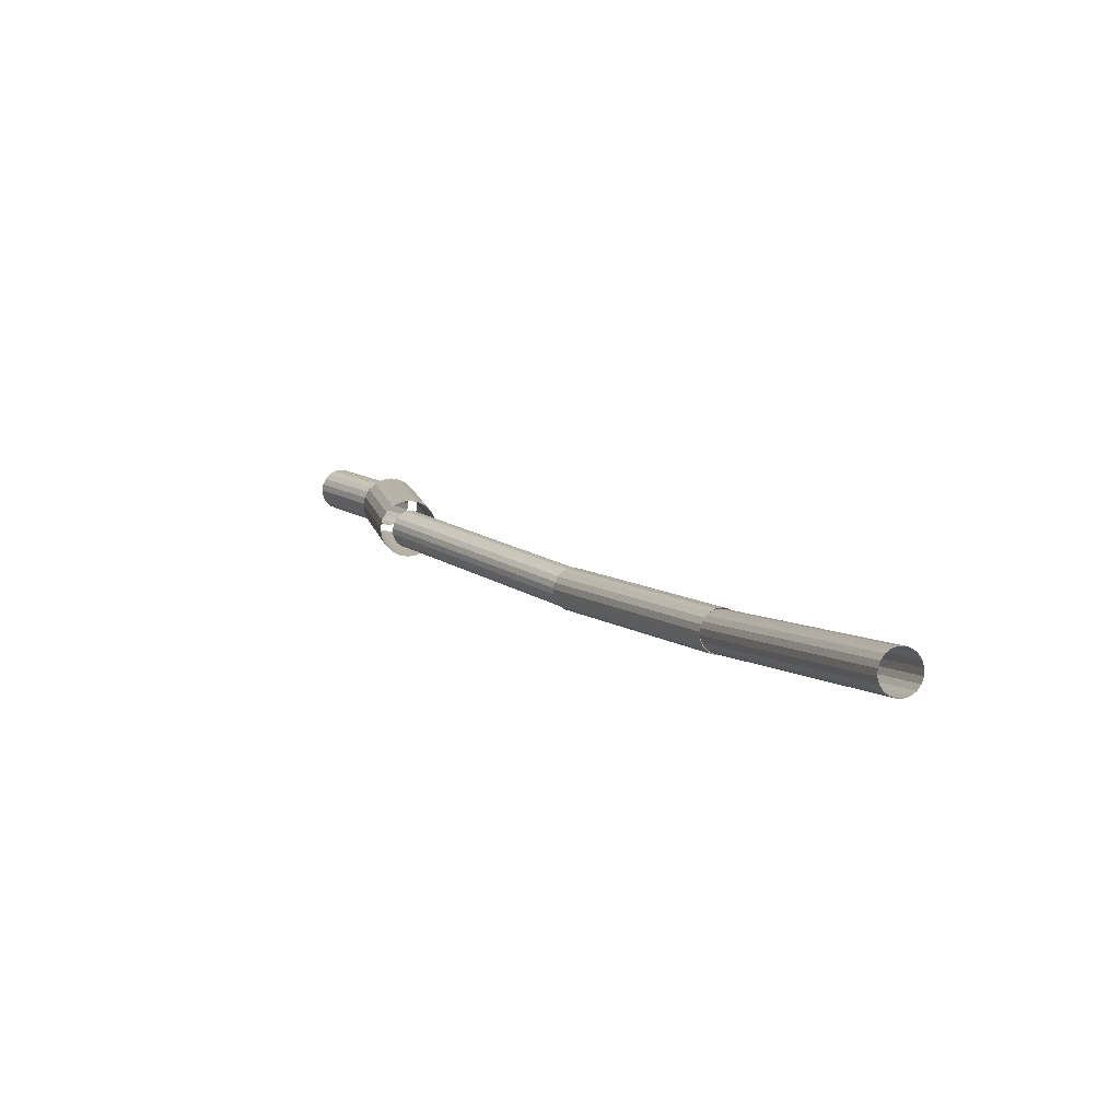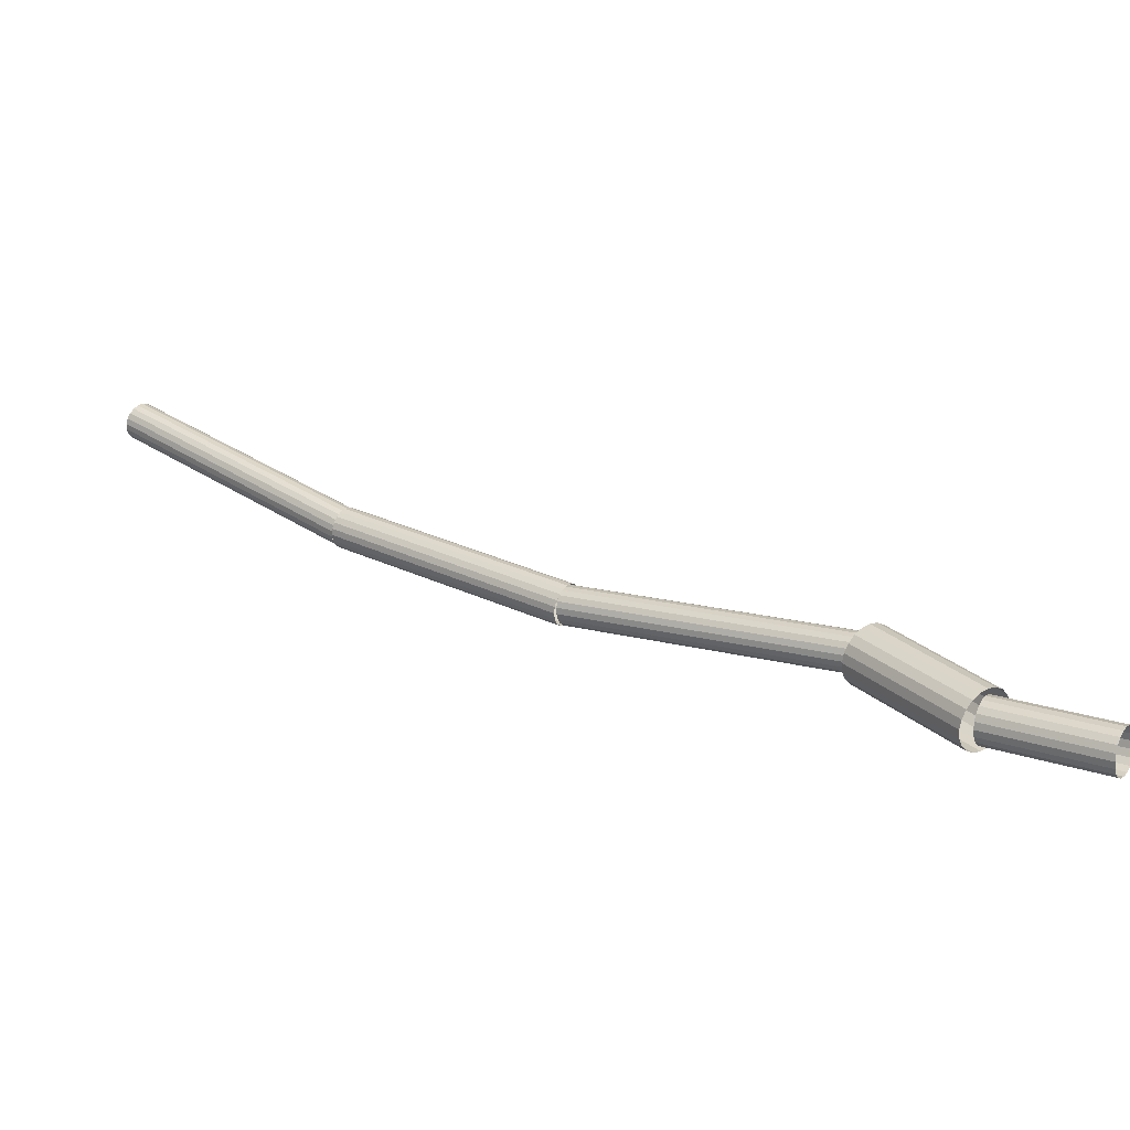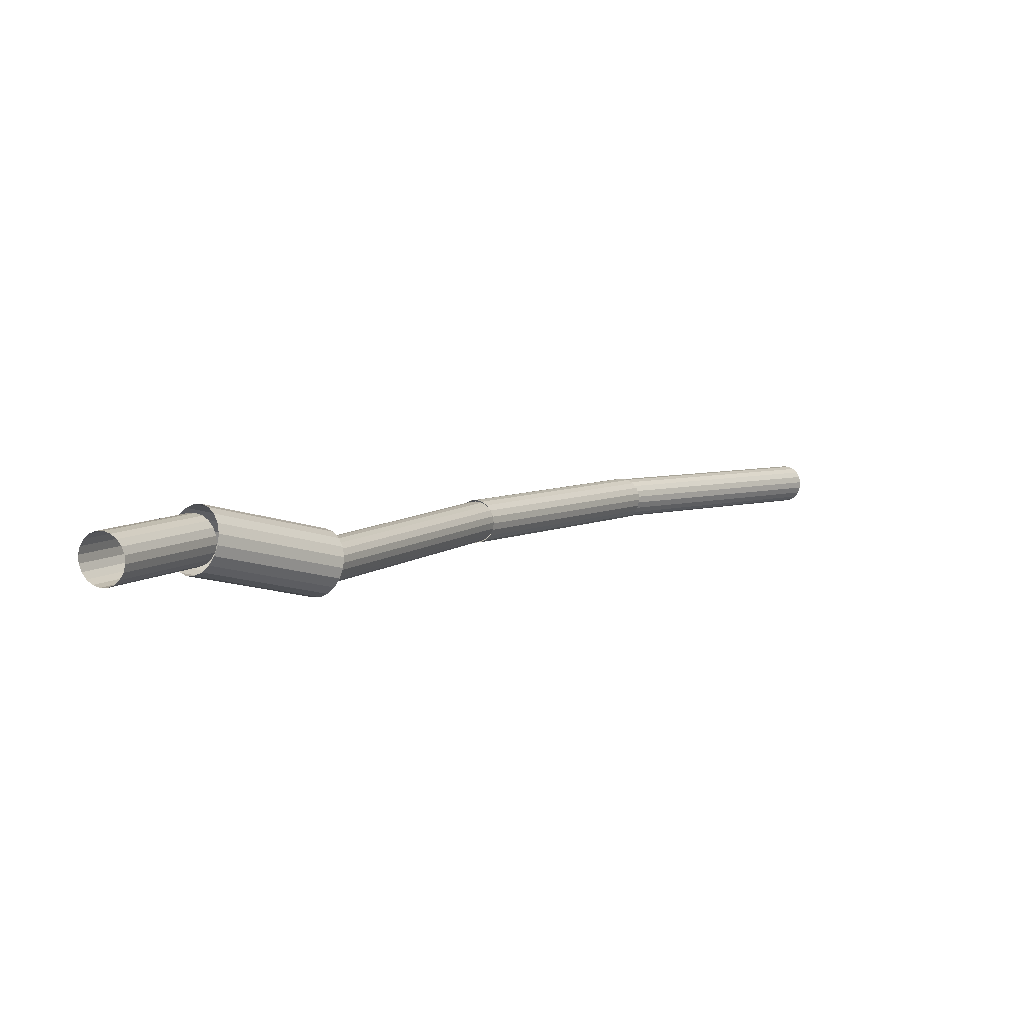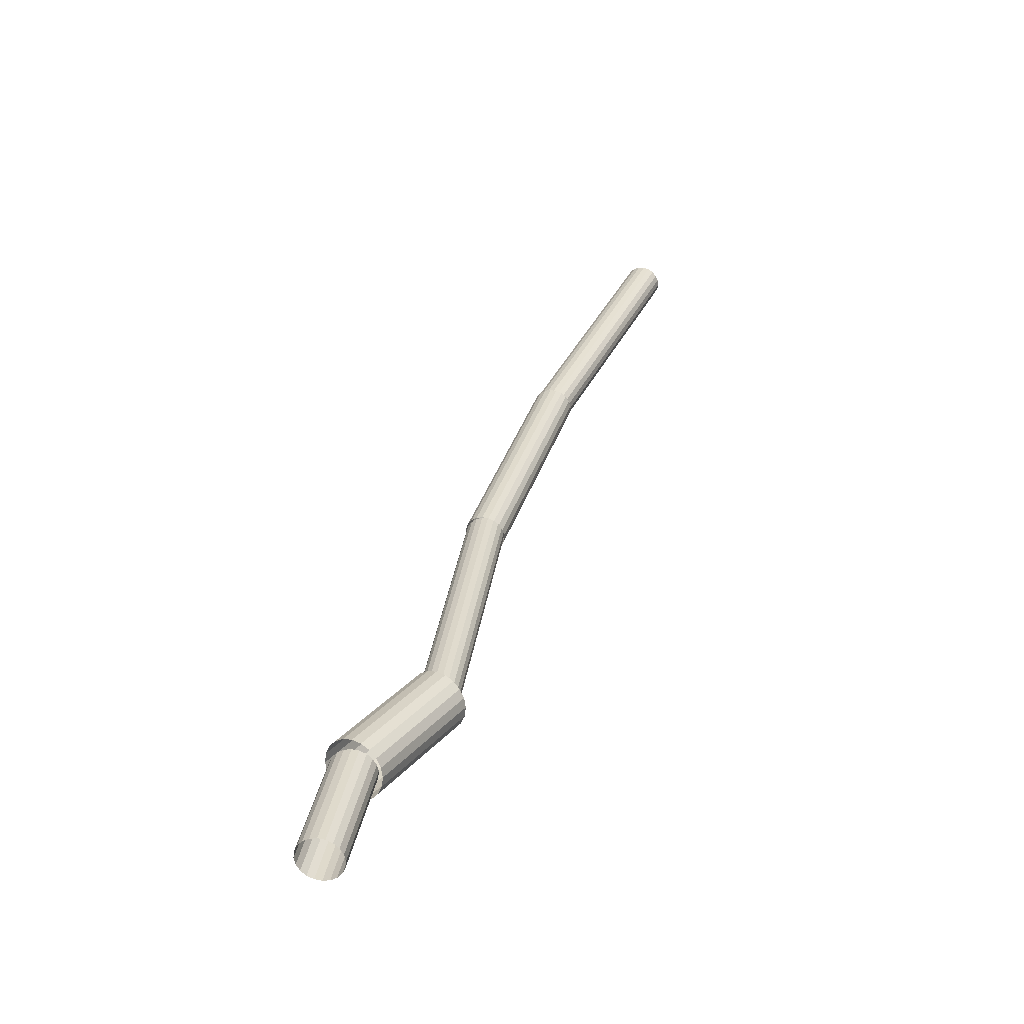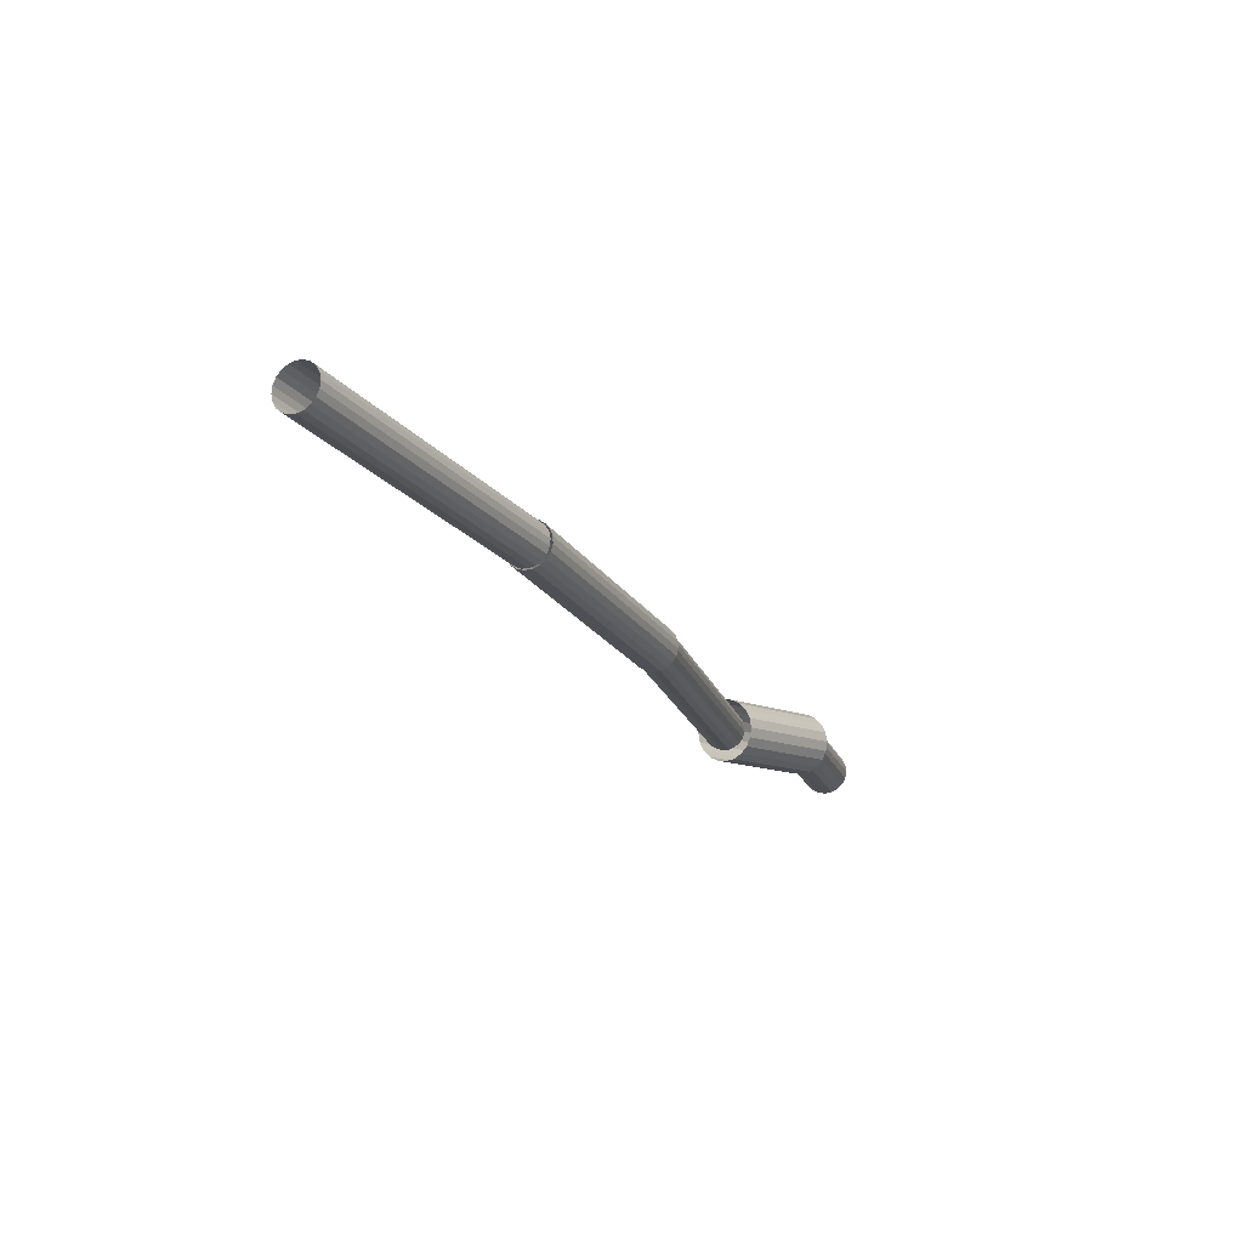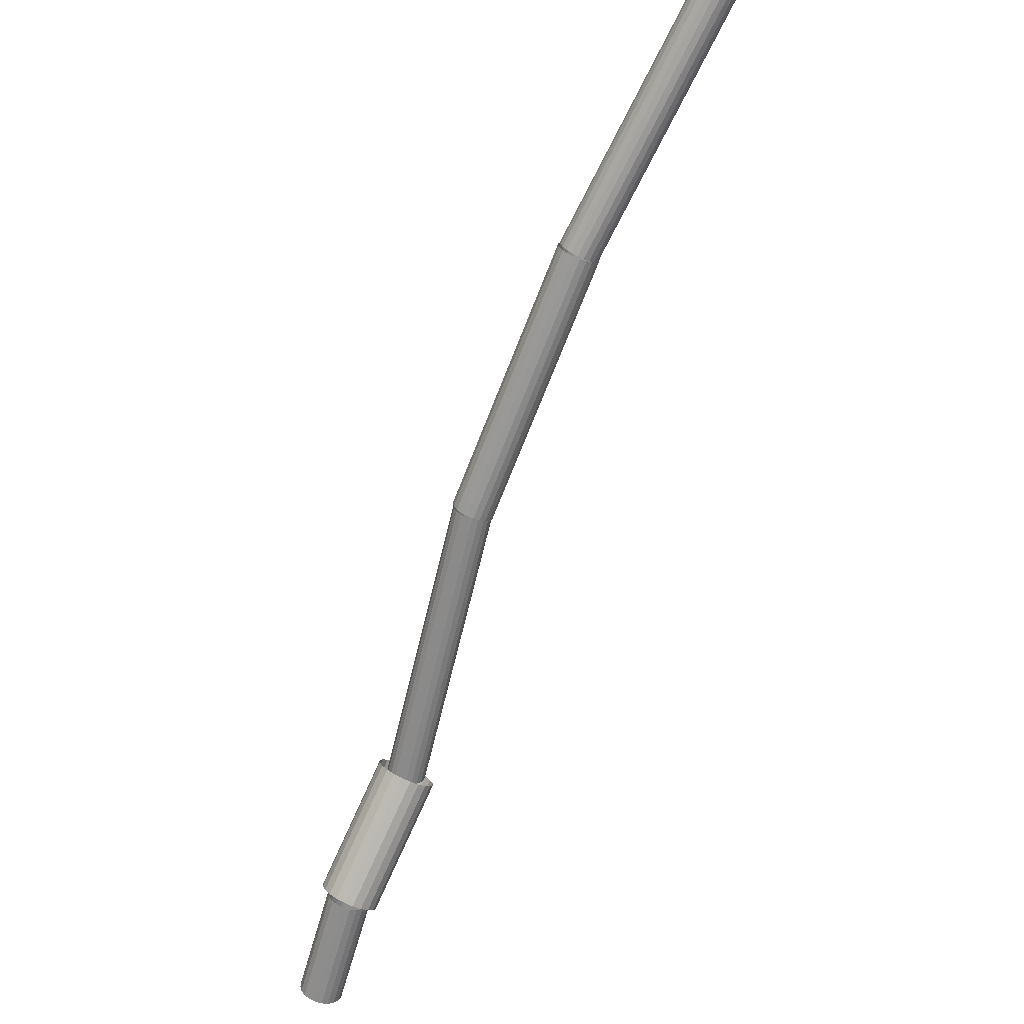
<metadata>
{"format":"obj","ext":"obj","renderer":"f3d","projection":"perspective","resolution":1024,"background":"white","views":[{"elev":-11.3,"azim":108.7,"up":"+Z"},{"elev":55.6,"azim":-99.6,"up":"+Z"},{"elev":-50.8,"azim":-15.7,"up":"+Y"},{"elev":50.2,"azim":-26.8,"up":"+Z"},{"elev":-36.7,"azim":159.1,"up":"+Z"},{"elev":64.8,"azim":-35.9,"up":"+Y"}]}
</metadata>
<code>
v 0.04073 0.05133 -0.03688
v -0.001432 -0.004406 -0.01261
v 0.03742 0.05391 -0.0367
v -0.004743 -0.001825 -0.01243
v 0.03458 0.05668 -0.03531
v -0.00759 0.000935 -0.01104
v 0.03247 0.05934 -0.03284
v -0.009694 0.003603 -0.008568
v 0.03132 0.06166 -0.02953
v -0.01085 0.005918 -0.005257
v 0.03122 0.06339 -0.0257
v -0.01094 0.007654 -0.001432
v 0.0322 0.06438 -0.02174
v -0.009964 0.008641 0.002534
v 0.03415 0.06452 -0.01802
v -0.008011 0.008782 0.006251
v 0.03689 0.0638 -0.01491
v -0.005273 0.008063 0.009357
v 0.04015 0.0623 -0.01272
v -0.00202 0.006555 0.01155
v 0.0436 0.06015 -0.01167
v 0.001432 0.004406 0.01261
v 0.04691 0.05756 -0.01184
v 0.004743 0.001825 0.01243
v 0.04976 0.05481 -0.01323
v 0.00759 -0.000935 0.01104
v 0.05186 0.05214 -0.0157
v 0.009694 -0.003603 0.008568
v 0.05301 0.04982 -0.01901
v 0.01085 -0.005918 0.005257
v 0.05311 0.04809 -0.02284
v 0.01094 -0.007654 0.001432
v 0.05213 0.0471 -0.0268
v 0.009964 -0.008641 -0.002534
v 0.05018 0.04696 -0.03052
v 0.008011 -0.008782 -0.006251
v 0.04744 0.04768 -0.03363
v 0.005273 -0.008063 -0.009357
v 0.04419 0.04918 -0.03582
v 0.00202 -0.006555 -0.01155
v 0.04073 0.05133 -0.03688
v -0.001432 -0.004406 -0.01261
v 0.201 0.243 -0.131
v 0.3097 0.3592 -0.1795
v 0.203 0.2403 -0.133
v 0.3117 0.3565 -0.1815
v 0.2056 0.2375 -0.1339
v 0.3143 0.3537 -0.1825
v 0.2085 0.2349 -0.1337
v 0.3172 0.3511 -0.1822
v 0.2114 0.2327 -0.1323
v 0.3201 0.349 -0.1808
v 0.2141 0.2312 -0.1299
v 0.3228 0.3474 -0.1785
v 0.2163 0.2304 -0.1268
v 0.325 0.3467 -0.1753
v 0.2177 0.2306 -0.1232
v 0.3265 0.3468 -0.1717
v 0.2183 0.2316 -0.1194
v 0.3271 0.3478 -0.1679
v 0.218 0.2333 -0.116
v 0.3267 0.3496 -0.1645
v 0.2168 0.2357 -0.1131
v 0.3255 0.352 -0.1616
v 0.2148 0.2384 -0.1111
v 0.3235 0.3547 -0.1596
v 0.2122 0.2412 -0.1101
v 0.321 0.3574 -0.1587
v 0.2093 0.2438 -0.1104
v 0.3181 0.3601 -0.1589
v 0.2064 0.246 -0.1118
v 0.3151 0.3622 -0.1603
v 0.2037 0.2475 -0.1141
v 0.3124 0.3638 -0.1627
v 0.2015 0.2482 -0.1173
v 0.3102 0.3645 -0.1658
v 0.2 0.2481 -0.1209
v 0.3088 0.3643 -0.1694
v 0.1994 0.2471 -0.1247
v 0.3082 0.3633 -0.1732
v 0.1998 0.2453 -0.1281
v 0.3085 0.3616 -0.1767
v 0.201 0.243 -0.131
v 0.3097 0.3592 -0.1795
v 0.1001 0.1008 -0.06232
v 0.1994 0.2434 -0.1275
v 0.1014 0.0987 -0.065
v 0.2007 0.2413 -0.1302
v 0.1035 0.09637 -0.06688
v 0.2028 0.239 -0.1321
v 0.1062 0.09406 -0.06777
v 0.2055 0.2367 -0.133
v 0.1093 0.09202 -0.0676
v 0.2086 0.2346 -0.1328
v 0.1124 0.09044 -0.06637
v 0.2117 0.233 -0.1316
v 0.1152 0.08947 -0.0642
v 0.2145 0.2321 -0.1294
v 0.1175 0.08921 -0.06132
v 0.2167 0.2318 -0.1265
v 0.119 0.08969 -0.058
v 0.2182 0.2323 -0.1232
v 0.1195 0.09085 -0.05456
v 0.2188 0.2334 -0.1198
v 0.1191 0.09259 -0.05135
v 0.2184 0.2352 -0.1166
v 0.1178 0.09474 -0.04867
v 0.2171 0.2373 -0.1139
v 0.1157 0.09707 -0.04679
v 0.215 0.2397 -0.112
v 0.113 0.09938 -0.0459
v 0.2123 0.242 -0.1111
v 0.1099 0.1014 -0.04607
v 0.2092 0.244 -0.1113
v 0.1068 0.103 -0.0473
v 0.2061 0.2456 -0.1125
v 0.104 0.104 -0.04946
v 0.2033 0.2466 -0.1147
v 0.1018 0.1042 -0.05235
v 0.2011 0.2468 -0.1176
v 0.1003 0.1038 -0.05567
v 0.1996 0.2463 -0.1209
v 0.09969 0.1026 -0.05911
v 0.199 0.2452 -0.1243
v 0.1001 0.1008 -0.06232
v 0.1994 0.2434 -0.1275
v 0.03175 0.0626 -0.03722
v 0.0992 0.1036 -0.06978
v 0.03337 0.05787 -0.0398
v 0.1008 0.09885 -0.07237
v 0.03585 0.05294 -0.04087
v 0.1033 0.09392 -0.07343
v 0.03895 0.04828 -0.04031
v 0.1064 0.08926 -0.07287
v 0.04237 0.04435 -0.03818
v 0.1098 0.08533 -0.07074
v 0.04576 0.04154 -0.03469
v 0.1132 0.08252 -0.06725
v 0.04881 0.04012 -0.03018
v 0.1163 0.0811 -0.06274
v 0.0512 0.04022 -0.02509
v 0.1186 0.0812 -0.05765
v 0.05271 0.04185 -0.01992
v 0.1202 0.08283 -0.05248
v 0.05318 0.04483 -0.01518
v 0.1206 0.08581 -0.04774
v 0.05258 0.04888 -0.01132
v 0.12 0.08986 -0.04389
v 0.05096 0.05361 -0.008739
v 0.1184 0.09459 -0.0413
v 0.04848 0.05854 -0.007674
v 0.1159 0.09952 -0.04024
v 0.04538 0.0632 -0.008234
v 0.1128 0.1042 -0.0408
v 0.04196 0.06713 -0.01036
v 0.1094 0.1081 -0.04293
v 0.03857 0.06994 -0.01385
v 0.106 0.1109 -0.04642
v 0.03552 0.07136 -0.01836
v 0.103 0.1123 -0.05093
v 0.03313 0.07126 -0.02345
v 0.1006 0.1122 -0.05602
v 0.03162 0.06963 -0.02862
v 0.09907 0.1106 -0.06119
v 0.03115 0.06665 -0.03336
v 0.09859 0.1076 -0.06593
v 0.03175 0.0626 -0.03722
v 0.0992 0.1036 -0.06978
v 0.3117 0.3586 -0.1804
v 0.4507 0.478 -0.2277
v 0.3137 0.3557 -0.1818
v 0.4527 0.4751 -0.229
v 0.3161 0.3529 -0.182
v 0.4551 0.4723 -0.2292
v 0.3186 0.3503 -0.1811
v 0.4576 0.4697 -0.2284
v 0.321 0.3482 -0.1792
v 0.46 0.4676 -0.2264
v 0.3231 0.3469 -0.1765
v 0.4621 0.4663 -0.2237
v 0.3247 0.3464 -0.1731
v 0.4637 0.4658 -0.2203
v 0.3255 0.3468 -0.1695
v 0.4645 0.4662 -0.2167
v 0.3256 0.3481 -0.166
v 0.4646 0.4675 -0.2133
v 0.3249 0.3501 -0.163
v 0.4639 0.4695 -0.2102
v 0.3235 0.3526 -0.1607
v 0.4625 0.4721 -0.2079
v 0.3215 0.3555 -0.1593
v 0.4605 0.4749 -0.2066
v 0.3192 0.3583 -0.1591
v 0.4582 0.4777 -0.2063
v 0.3166 0.3609 -0.16
v 0.4557 0.4803 -0.2072
v 0.3142 0.363 -0.1619
v 0.4532 0.4824 -0.2091
v 0.3121 0.3643 -0.1647
v 0.4511 0.4837 -0.2119
v 0.3106 0.3648 -0.168
v 0.4496 0.4842 -0.2152
v 0.3097 0.3644 -0.1716
v 0.4487 0.4838 -0.2188
v 0.3096 0.3631 -0.1751
v 0.4486 0.4825 -0.2223
v 0.3103 0.3611 -0.1781
v 0.4493 0.4805 -0.2253
v 0.3117 0.3586 -0.1804
v 0.4507 0.478 -0.2277
g groupWood
f 1 2 3
f 2 4 3
f 3 4 5
f 4 6 5
f 5 6 7
f 6 8 7
f 7 8 9
f 8 10 9
f 9 10 11
f 10 12 11
f 11 12 13
f 12 14 13
f 13 14 15
f 14 16 15
f 15 16 17
f 16 18 17
f 17 18 19
f 18 20 19
f 19 20 21
f 20 22 21
f 21 22 23
f 22 24 23
f 23 24 25
f 24 26 25
f 25 26 27
f 26 28 27
f 27 28 29
f 28 30 29
f 29 30 31
f 30 32 31
f 31 32 33
f 32 34 33
f 33 34 35
f 34 36 35
f 35 36 37
f 36 38 37
f 37 38 39
f 38 40 39
f 39 40 41
f 40 42 41
f 43 44 45
f 44 46 45
f 45 46 47
f 46 48 47
f 47 48 49
f 48 50 49
f 49 50 51
f 50 52 51
f 51 52 53
f 52 54 53
f 53 54 55
f 54 56 55
f 55 56 57
f 56 58 57
f 57 58 59
f 58 60 59
f 59 60 61
f 60 62 61
f 61 62 63
f 62 64 63
f 63 64 65
f 64 66 65
f 65 66 67
f 66 68 67
f 67 68 69
f 68 70 69
f 69 70 71
f 70 72 71
f 71 72 73
f 72 74 73
f 73 74 75
f 74 76 75
f 75 76 77
f 76 78 77
f 77 78 79
f 78 80 79
f 79 80 81
f 80 82 81
f 81 82 83
f 82 84 83
f 85 86 87
f 86 88 87
f 87 88 89
f 88 90 89
f 89 90 91
f 90 92 91
f 91 92 93
f 92 94 93
f 93 94 95
f 94 96 95
f 95 96 97
f 96 98 97
f 97 98 99
f 98 100 99
f 99 100 101
f 100 102 101
f 101 102 103
f 102 104 103
f 103 104 105
f 104 106 105
f 105 106 107
f 106 108 107
f 107 108 109
f 108 110 109
f 109 110 111
f 110 112 111
f 111 112 113
f 112 114 113
f 113 114 115
f 114 116 115
f 115 116 117
f 116 118 117
f 117 118 119
f 118 120 119
f 119 120 121
f 120 122 121
f 121 122 123
f 122 124 123
f 123 124 125
f 124 126 125
f 127 128 129
f 128 130 129
f 129 130 131
f 130 132 131
f 131 132 133
f 132 134 133
f 133 134 135
f 134 136 135
f 135 136 137
f 136 138 137
f 137 138 139
f 138 140 139
f 139 140 141
f 140 142 141
f 141 142 143
f 142 144 143
f 143 144 145
f 144 146 145
f 145 146 147
f 146 148 147
f 147 148 149
f 148 150 149
f 149 150 151
f 150 152 151
f 151 152 153
f 152 154 153
f 153 154 155
f 154 156 155
f 155 156 157
f 156 158 157
f 157 158 159
f 158 160 159
f 159 160 161
f 160 162 161
f 161 162 163
f 162 164 163
f 163 164 165
f 164 166 165
f 165 166 167
f 166 168 167
f 169 170 171
f 170 172 171
f 171 172 173
f 172 174 173
f 173 174 175
f 174 176 175
f 175 176 177
f 176 178 177
f 177 178 179
f 178 180 179
f 179 180 181
f 180 182 181
f 181 182 183
f 182 184 183
f 183 184 185
f 184 186 185
f 185 186 187
f 186 188 187
f 187 188 189
f 188 190 189
f 189 190 191
f 190 192 191
f 191 192 193
f 192 194 193
f 193 194 195
f 194 196 195
f 195 196 197
f 196 198 197
f 197 198 199
f 198 200 199
f 199 200 201
f 200 202 201
f 201 202 203
f 202 204 203
f 203 204 205
f 204 206 205
f 205 206 207
f 206 208 207
f 207 208 209
f 208 210 209

</code>
